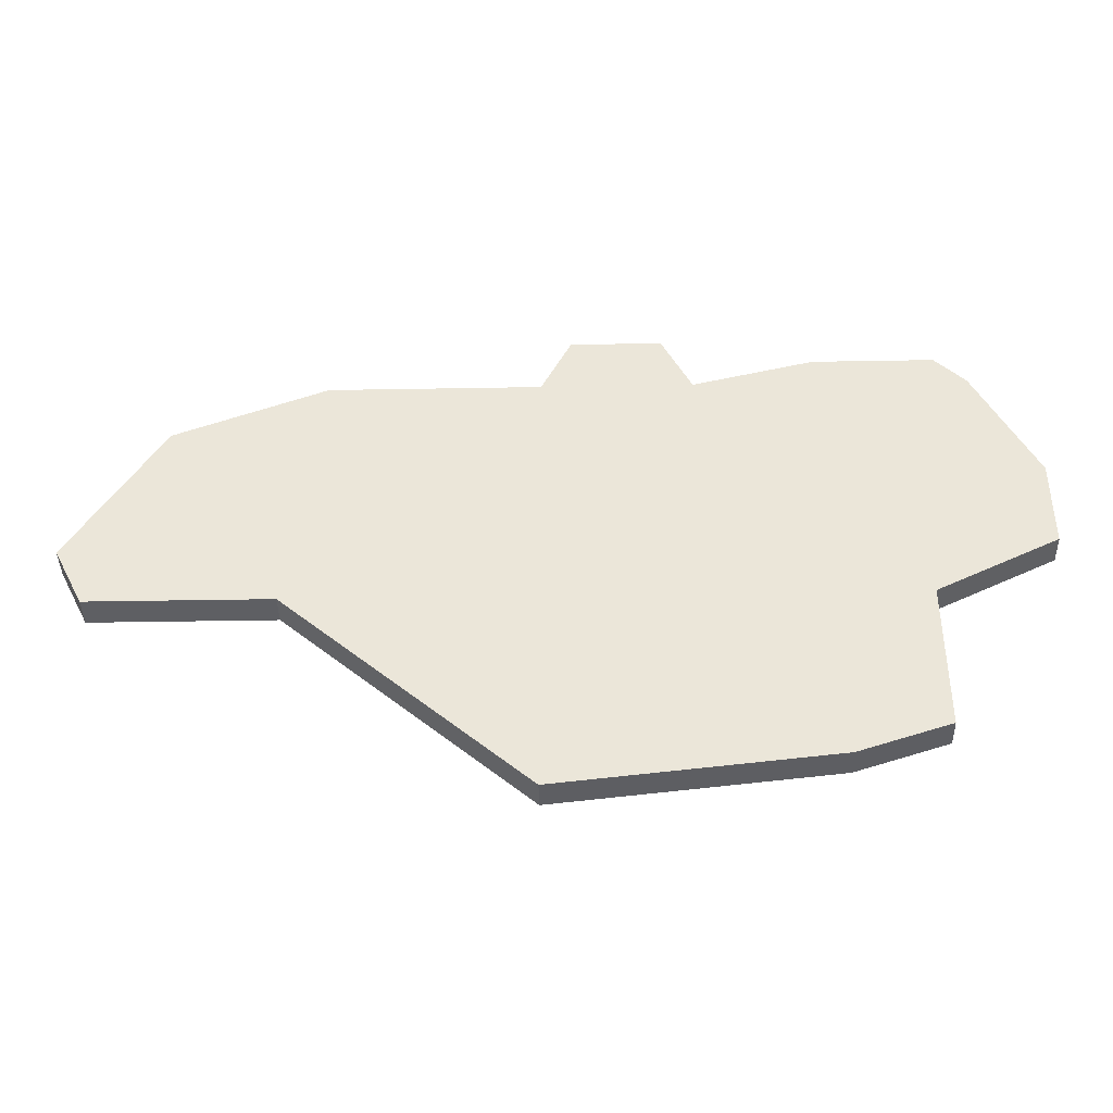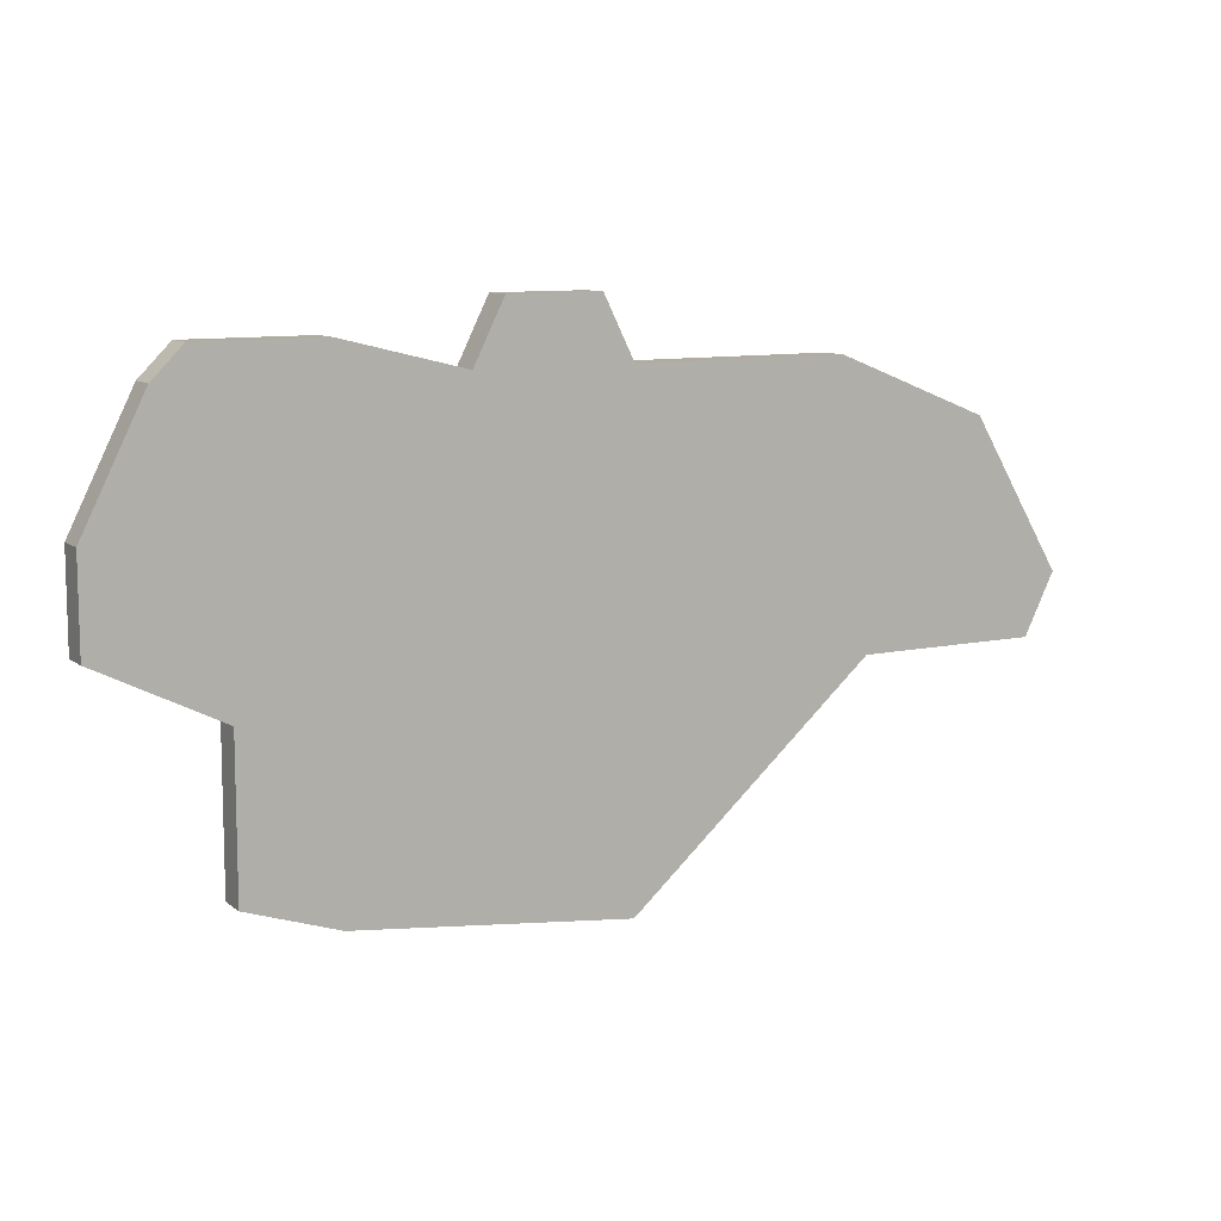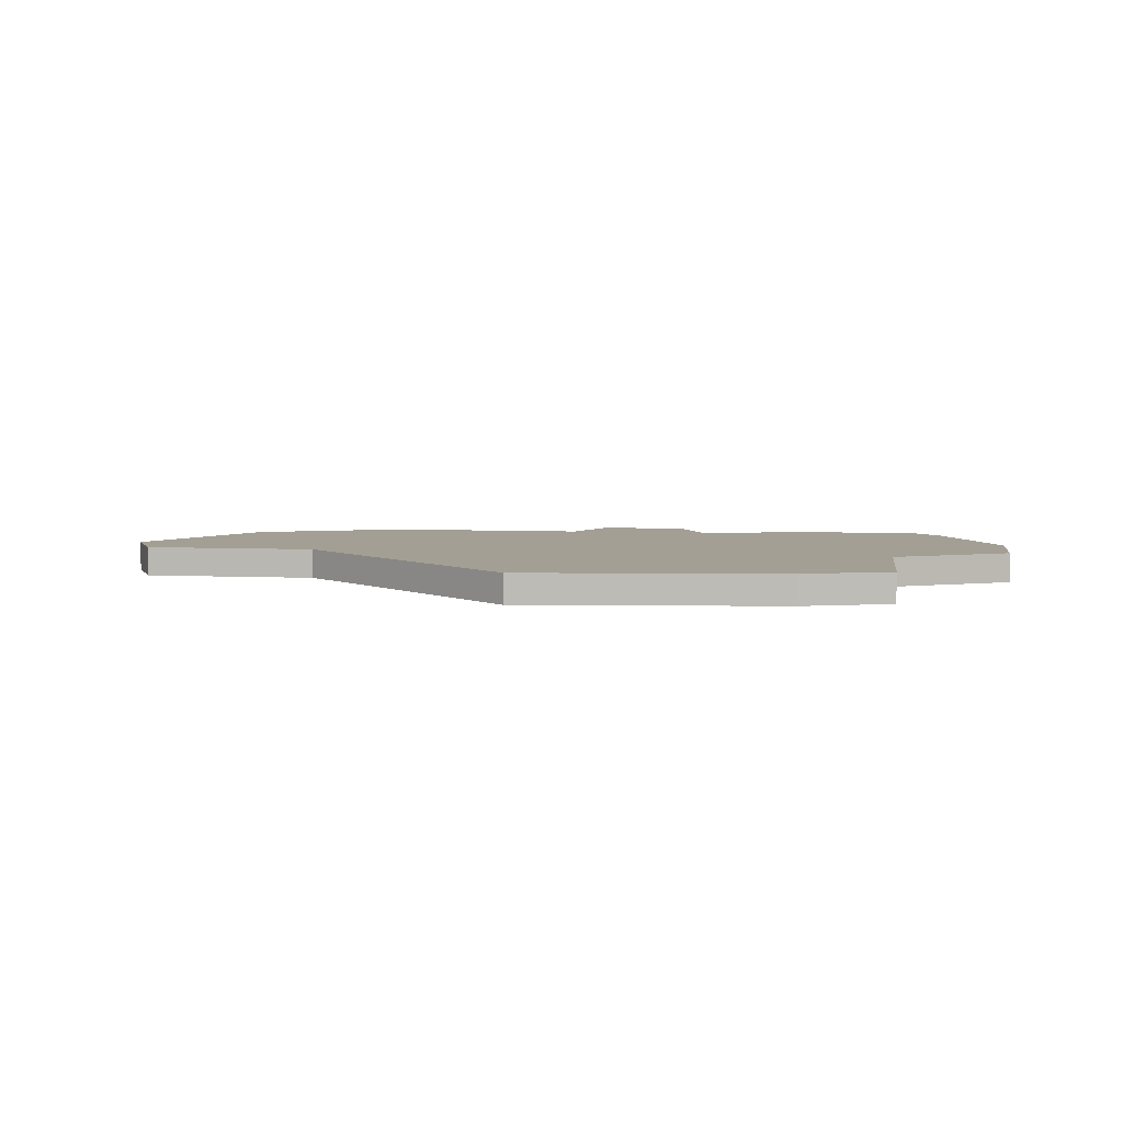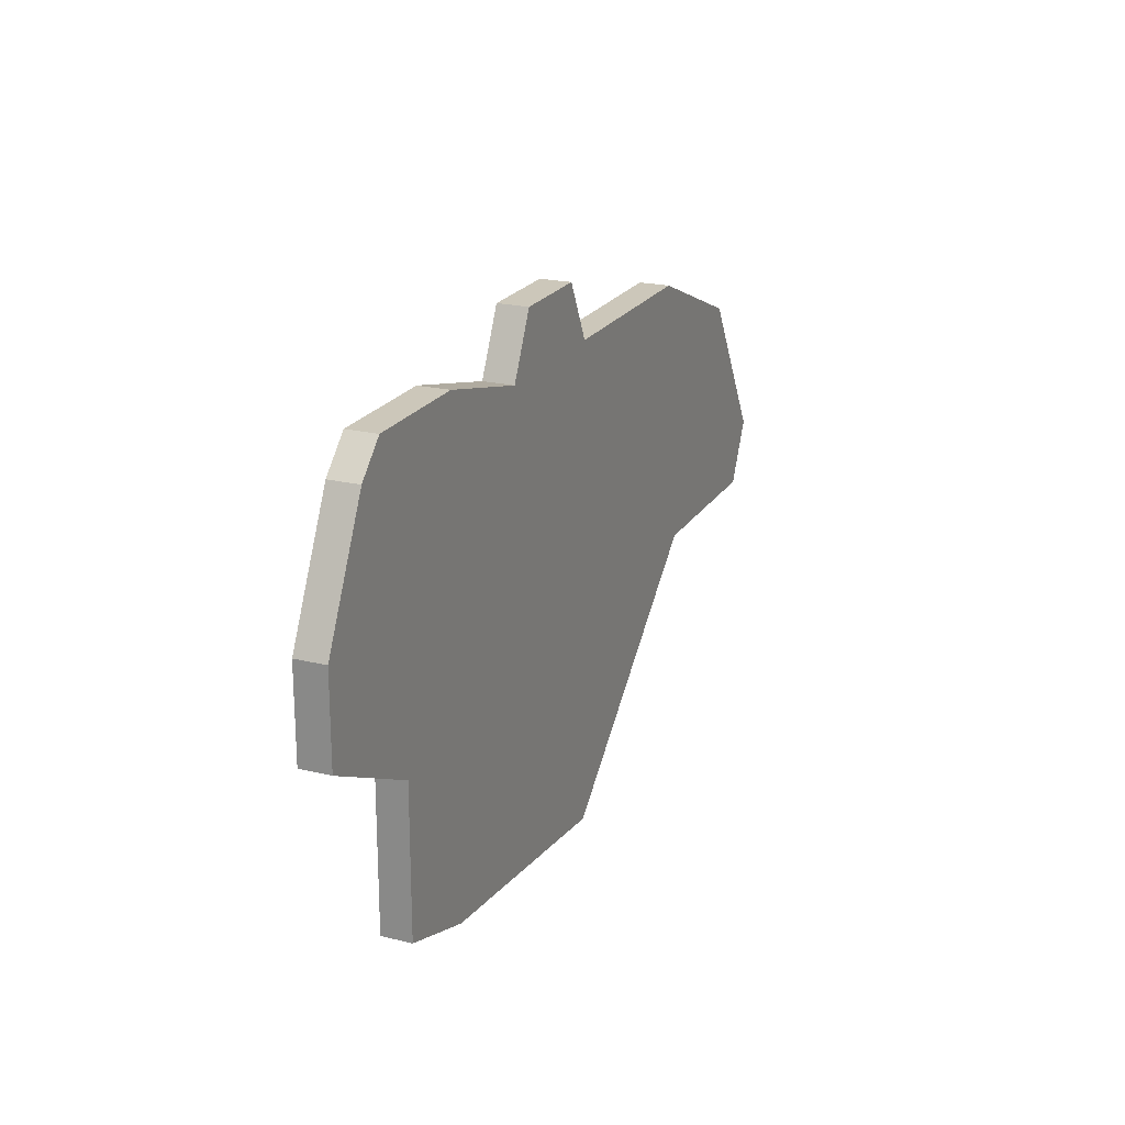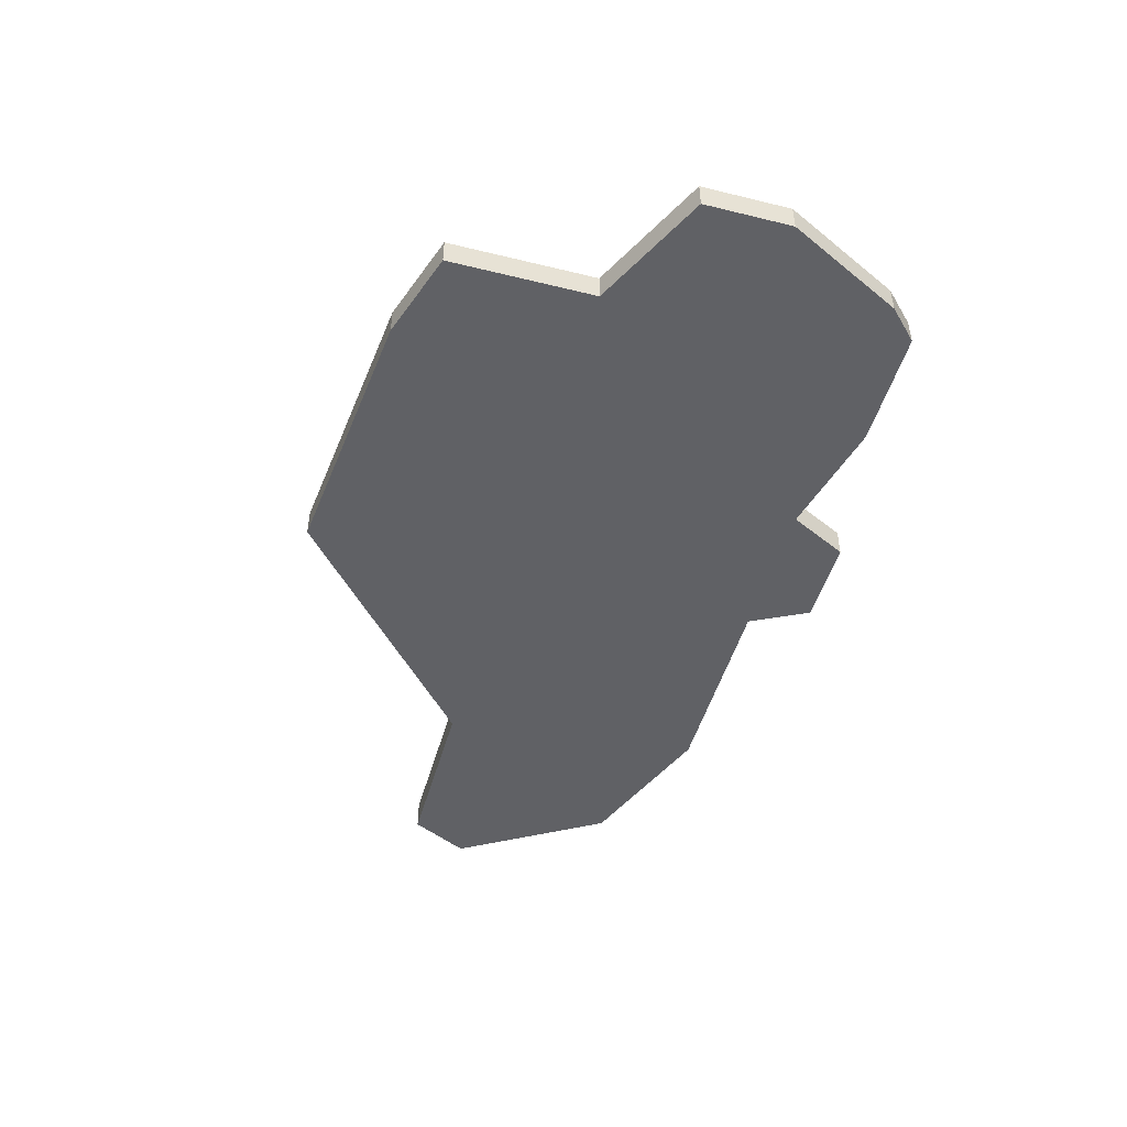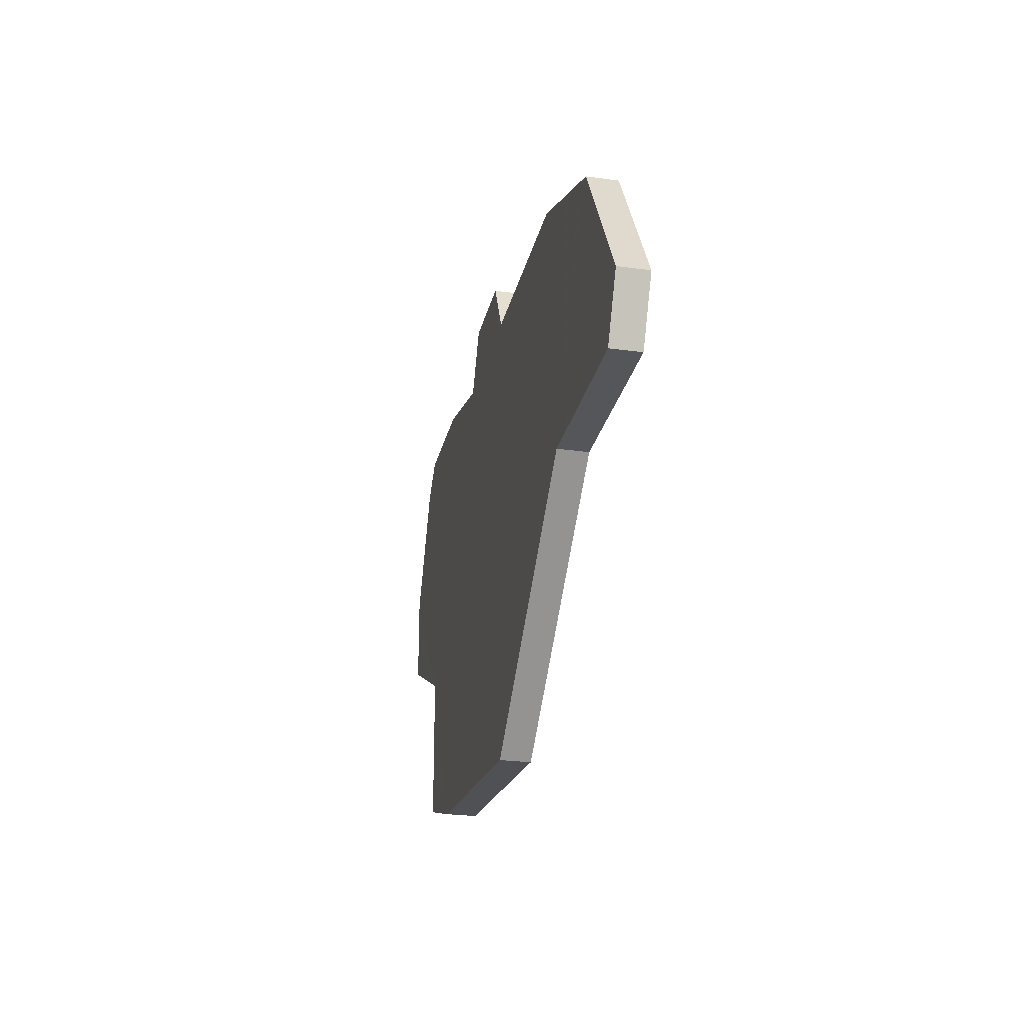
<metadata>
{"format":"obj","ext":"obj","renderer":"f3d","projection":"perspective","resolution":1024,"background":"white","views":[{"elev":-41.2,"azim":1.2,"up":"+Y"},{"elev":10.0,"azim":150.9,"up":"+Y"},{"elev":5.5,"azim":8.2,"up":"+Z"},{"elev":21.5,"azim":113.4,"up":"+Y"},{"elev":-48.0,"azim":74.6,"up":"+Z"},{"elev":-25.9,"azim":-102.3,"up":"+Y"}]}
</metadata>
<code>
v 4046 -1132 0
v 4046 -1132 1
v 4046 -1129 0
v 4046 -1129 1
v 4044 -1125 0
v 4044 -1125 1
v 4035 -1125 0
v 4035 -1125 1
v 4043 -1124 0
v 4043 -1124 1
v 4018 -1127 0
v 4018 -1127 1
v 4034 -1123 0
v 4034 -1123 1
v 4042 -1134 0
v 4042 -1134 1
v 4042 -1138 0
v 4042 -1138 1
v 4042 -1139 0
v 4042 -1139 1
v 4016 -1134 0
v 4016 -1134 1
v 4015 -1132 0
v 4015 -1132 1
v 4023 -1125 0
v 4023 -1125 1
v 4031 -1123 0
v 4031 -1123 1
v 4039 -1140 0
v 4039 -1140 1
v 4039 -1124 0
v 4039 -1124 1
v 4022 -1134 0
v 4022 -1134 1
v 4030 -1141 0
v 4030 -1141 1
v 4030 -1125 0
v 4030 -1125 1
f 33 21 23
f 37 35 33
f 11 33 23
f 25 33 11
f 27 13 37
f 37 13 7
f 25 37 33
f 7 35 37
f 17 19 29
f 3 1 15
f 29 15 17
f 35 7 15
f 31 15 7
f 9 5 31
f 5 15 31
f 15 5 3
f 29 35 15
f 24 22 34
f 34 36 38
f 24 34 12
f 12 34 26
f 38 14 28
f 8 14 38
f 34 38 26
f 38 36 8
f 30 20 18
f 16 2 4
f 18 16 30
f 16 8 36
f 8 16 32
f 32 6 10
f 32 16 6
f 4 6 16
f 16 36 30
f 12 26 11
f 11 26 25
f 24 12 23
f 23 12 11
f 22 24 21
f 21 24 23
f 34 22 33
f 33 22 21
f 36 34 35
f 35 34 33
f 30 36 29
f 29 36 35
f 20 30 19
f 19 30 29
f 18 20 17
f 17 20 19
f 16 18 15
f 15 18 17
f 2 16 1
f 1 16 15
f 4 2 3
f 3 2 1
f 6 4 5
f 5 4 3
f 10 6 9
f 9 6 5
f 32 10 31
f 31 10 9
f 8 32 7
f 7 32 31
f 14 8 13
f 13 8 7
f 28 14 27
f 27 14 13
f 26 38 25
f 25 38 37
f 38 28 37
f 37 28 27

</code>
